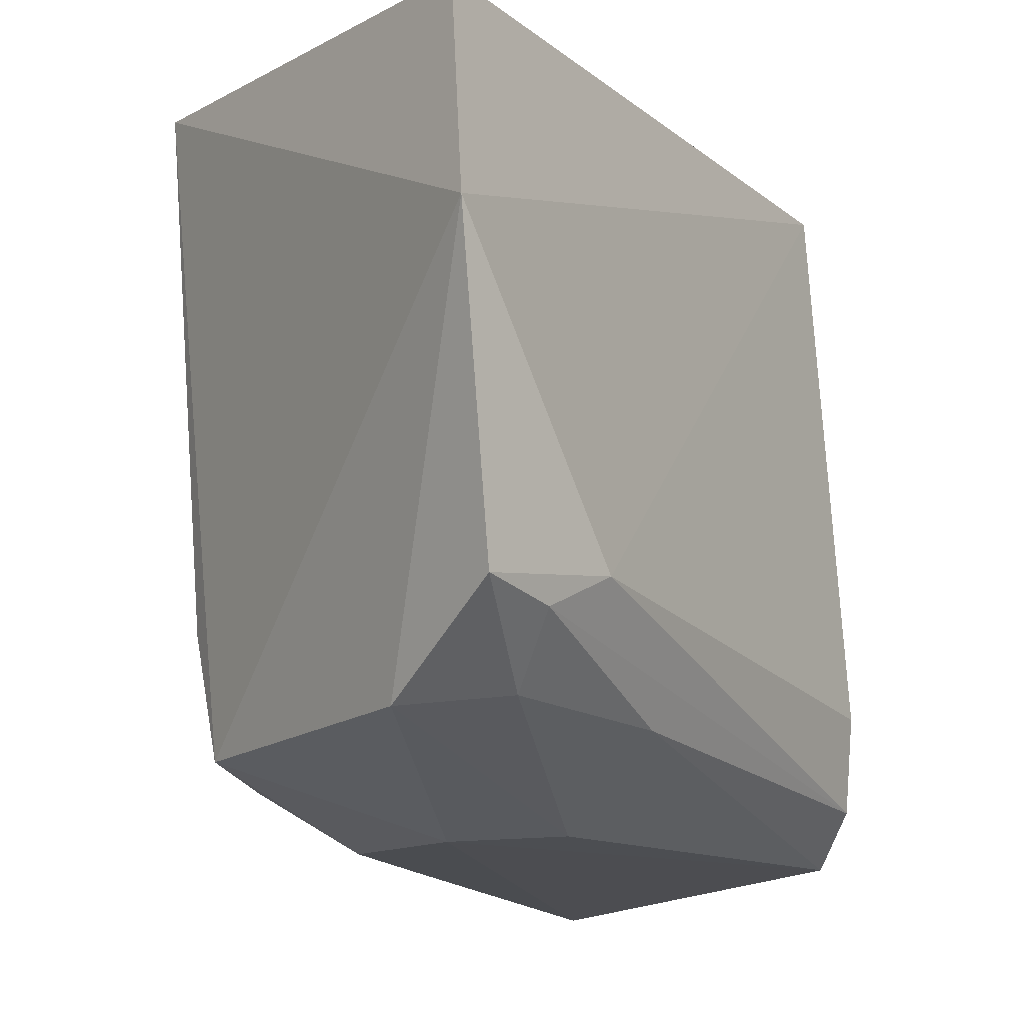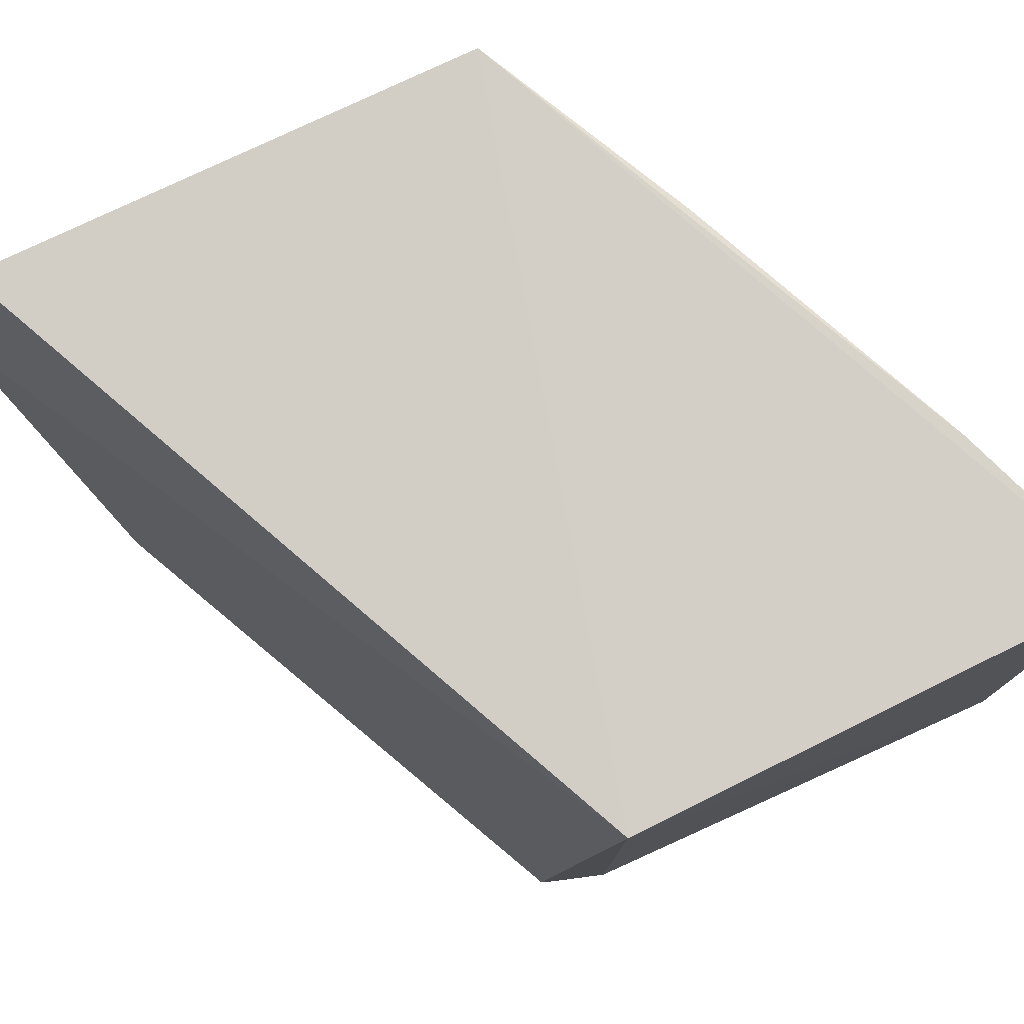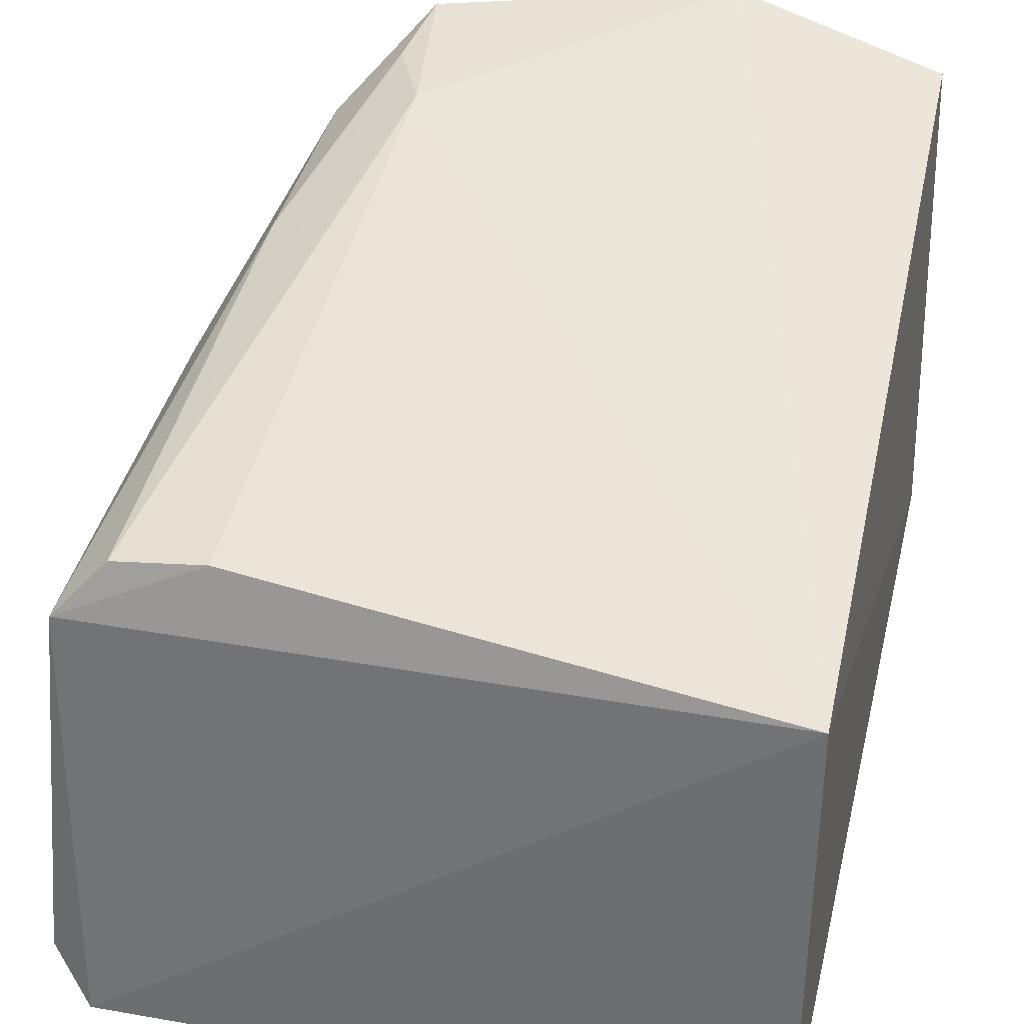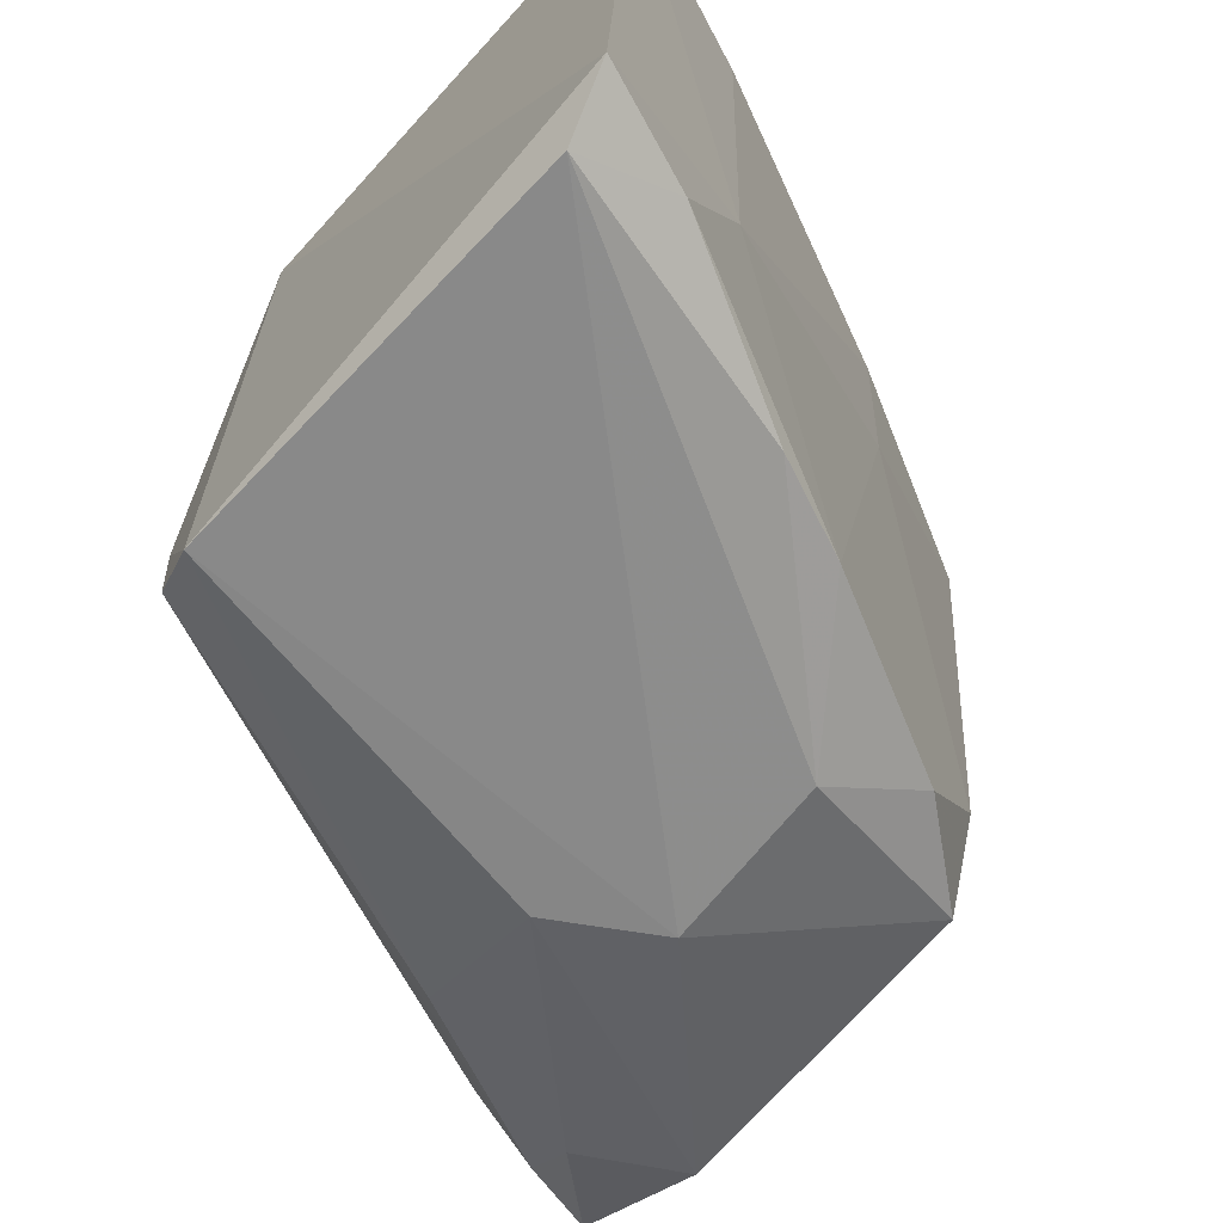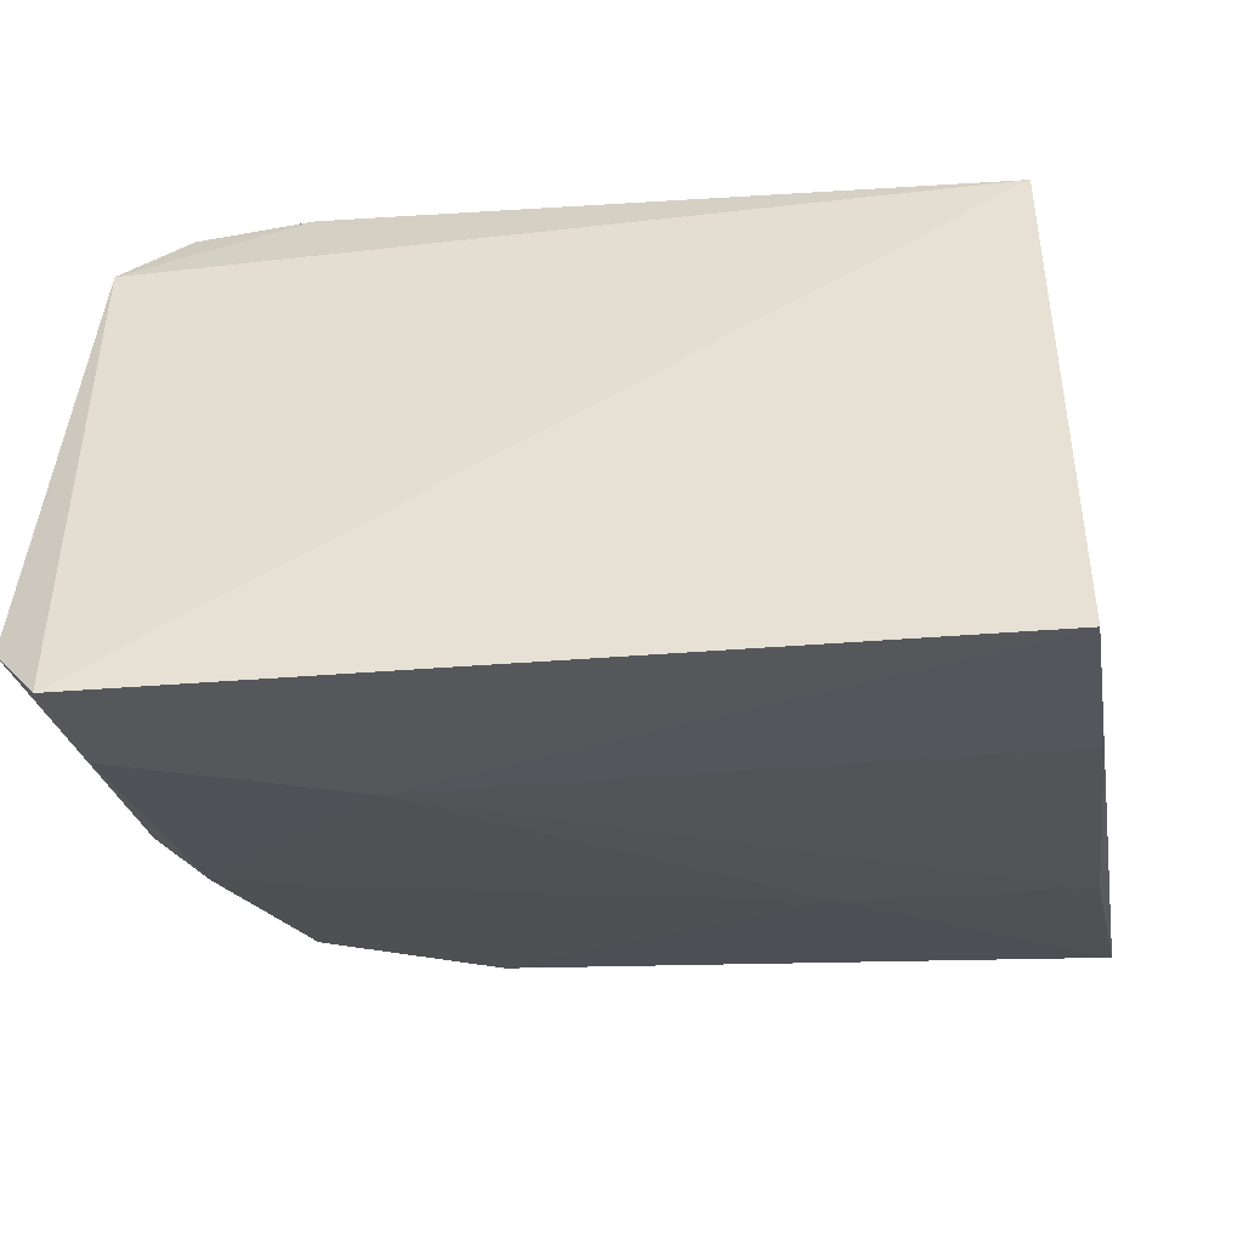
<metadata>
{"format":"obj","ext":"obj","renderer":"f3d","projection":"perspective","resolution":1024,"background":"white","views":[{"elev":-12.4,"azim":-41.1,"up":"+Y"},{"elev":79.7,"azim":60.1,"up":"+Y"},{"elev":37.7,"azim":103.2,"up":"+Z"},{"elev":-67.1,"azim":134.1,"up":"+Y"},{"elev":-42.4,"azim":98.0,"up":"+Z"}]}
</metadata>
<code>
v -0.1238 -0.03557 0.04329
v -0.09139 -0.05653 0.02995
v -0.09153 -0.02619 0.03005
v -0.09019 -0.02601 0.009282
v -0.1192 -0.0532 0.02248
v -0.0894 -0.05618 0.009834
v -0.1203 -0.02537 0.0199
v -0.09239 -0.05014 0.0329
v -0.1215 -0.04858 0.04222
v -0.111 -0.05637 0.02147
v -0.1224 -0.02624 0.04104
v -0.1062 -0.05557 0.01591
v -0.09777 -0.04801 0.01195
v -0.1149 -0.04776 0.04131
v -0.1208 -0.05251 0.03594
v -0.09037 -0.05793 0.01237
v -0.119 -0.04779 0.02078
v -0.1148 -0.05393 0.01951
v -0.1109 -0.02593 0.01602
v -0.09424 -0.05593 0.01119
v -0.1092 -0.05257 0.0376
v -0.1119 -0.05638 0.02844
v -0.102 -0.05632 0.01451
v -0.09818 -0.02588 0.01158
v -0.1109 -0.03475 0.01632
v -0.1181 -0.04927 0.04147
v -0.09232 -0.05424 0.03241
v -0.1172 -0.05208 0.03879
v -0.1081 -0.05613 0.03146
f 6 3 2
f 6 4 3
f 7 3 4
f 7 5 1
f 8 2 3
f 11 7 1
f 11 1 3
f 11 3 7
f 13 4 6
f 14 8 3
f 14 3 1
f 14 1 9
f 15 9 1
f 15 1 5
f 16 6 2
f 17 5 7
f 18 12 10
f 18 10 5
f 18 17 12
f 18 5 17
f 20 13 6
f 20 12 13
f 20 6 16
f 22 15 5
f 22 5 10
f 22 16 2
f 22 10 16
f 23 16 10
f 23 10 12
f 23 20 16
f 23 12 20
f 24 19 7
f 24 7 4
f 24 4 13
f 24 13 19
f 25 17 7
f 25 7 19
f 25 12 17
f 25 19 13
f 25 13 12
f 26 14 9
f 27 21 2
f 27 2 8
f 27 8 14
f 27 26 21
f 27 14 26
f 28 9 15
f 28 26 9
f 28 21 26
f 29 28 15
f 29 15 22
f 29 22 2
f 29 2 21
f 29 21 28

</code>
